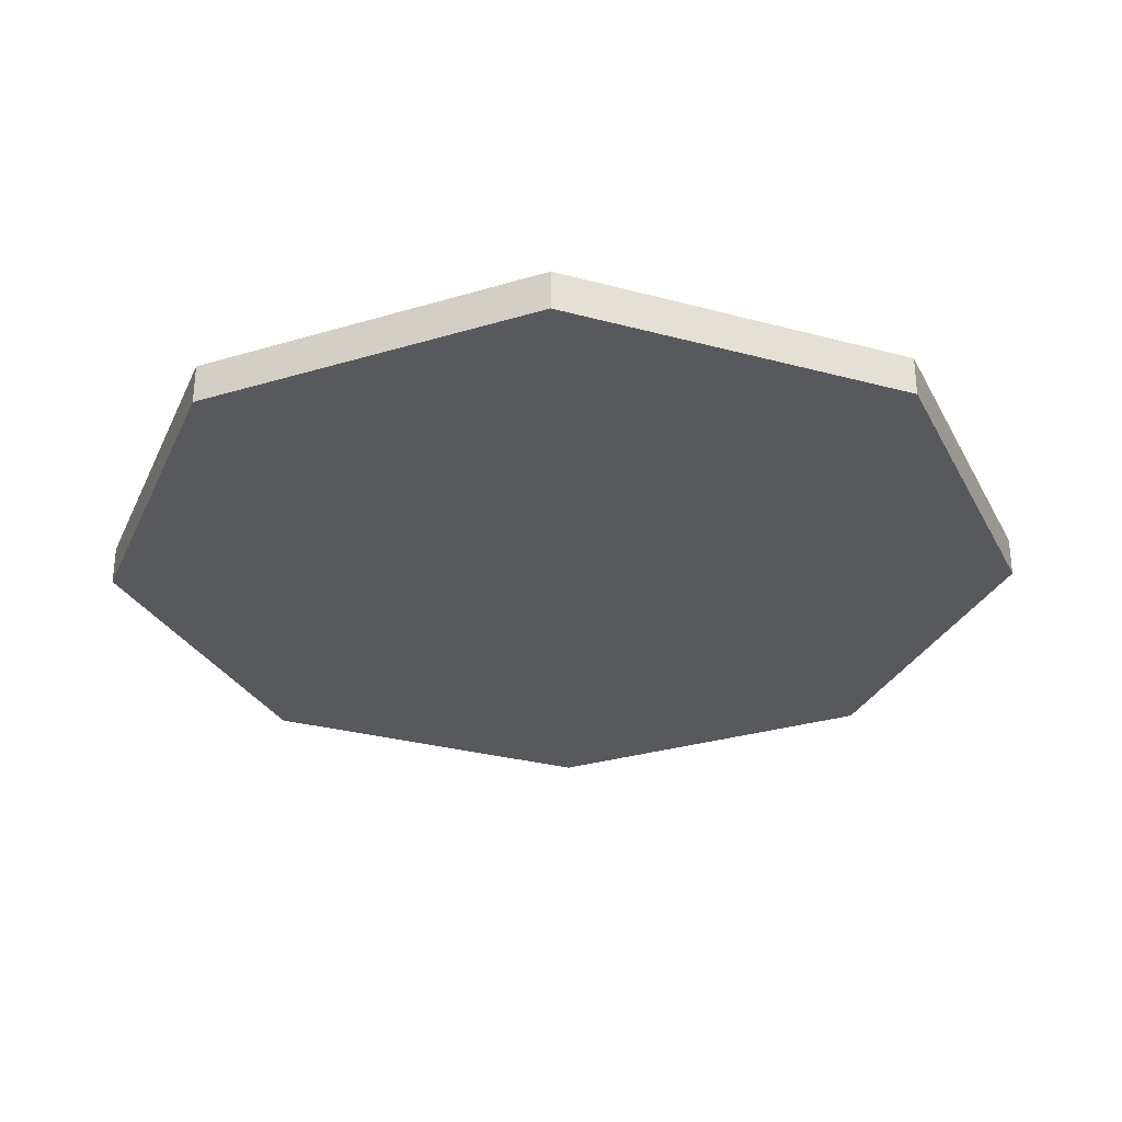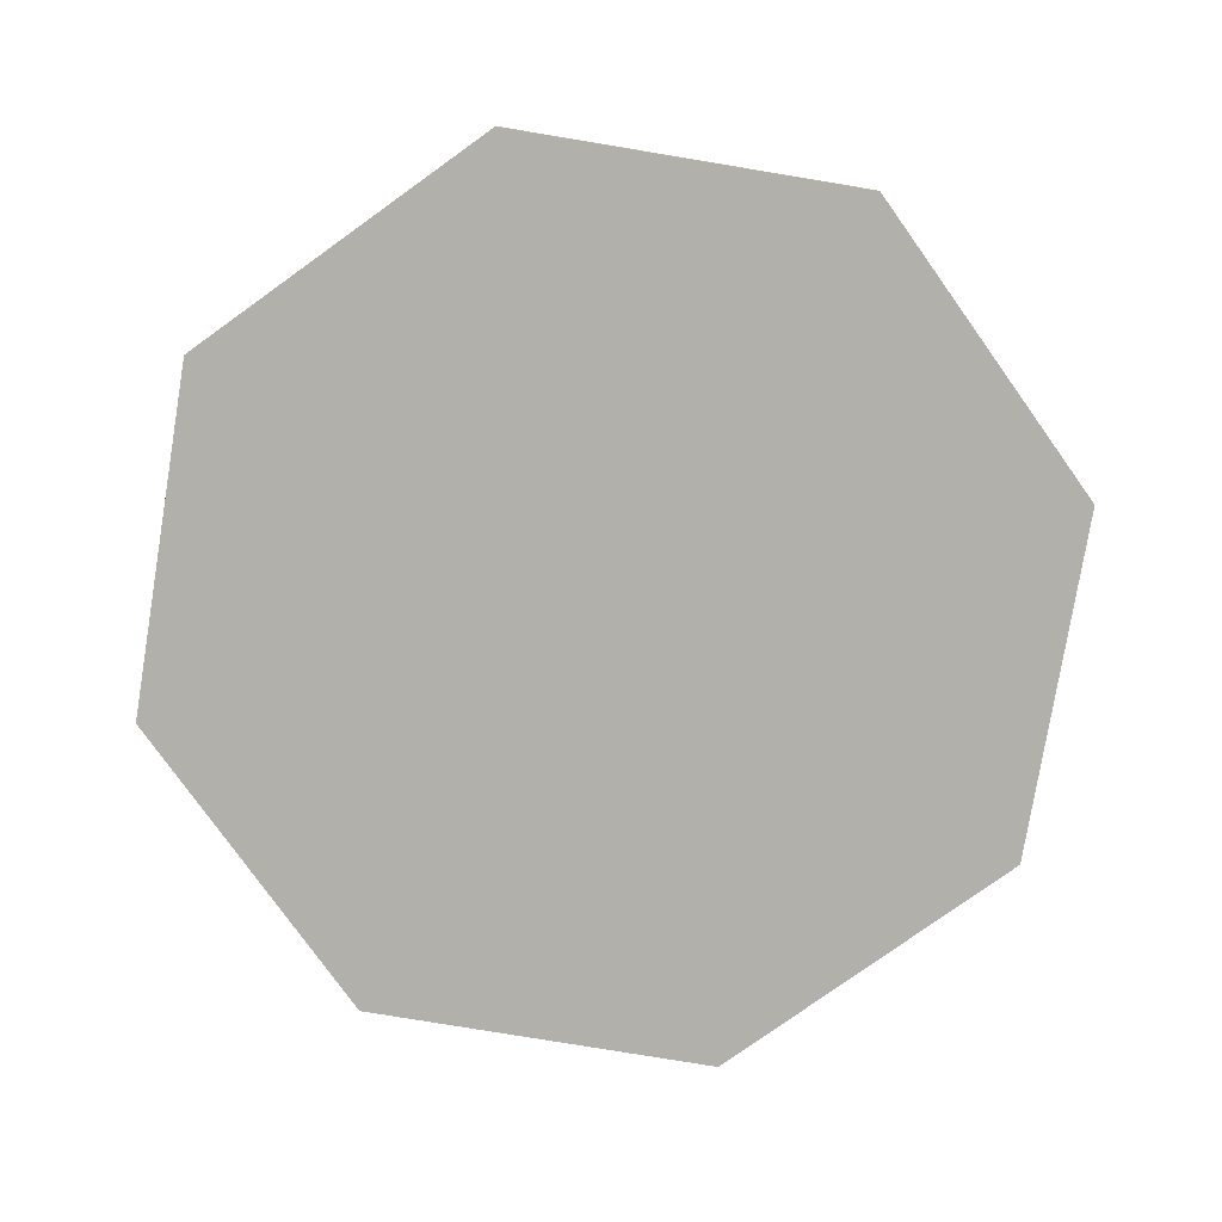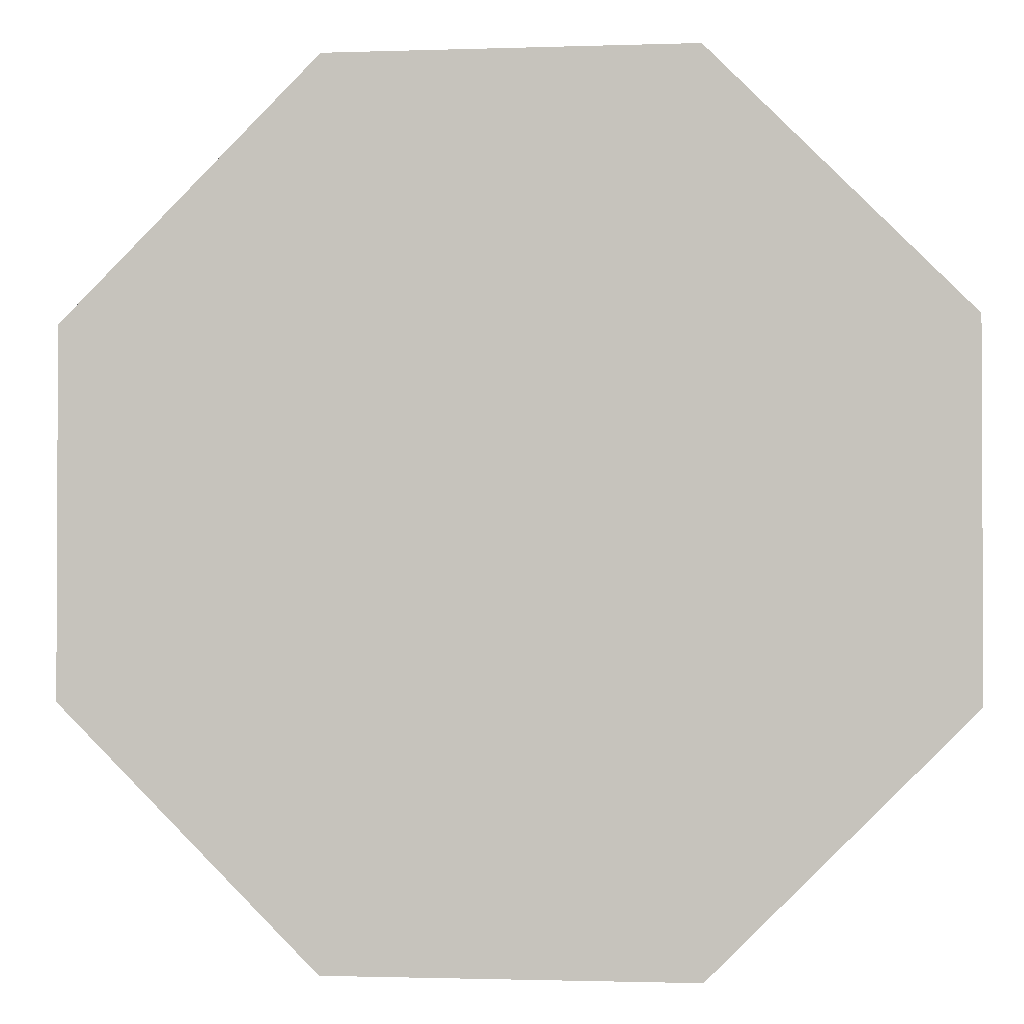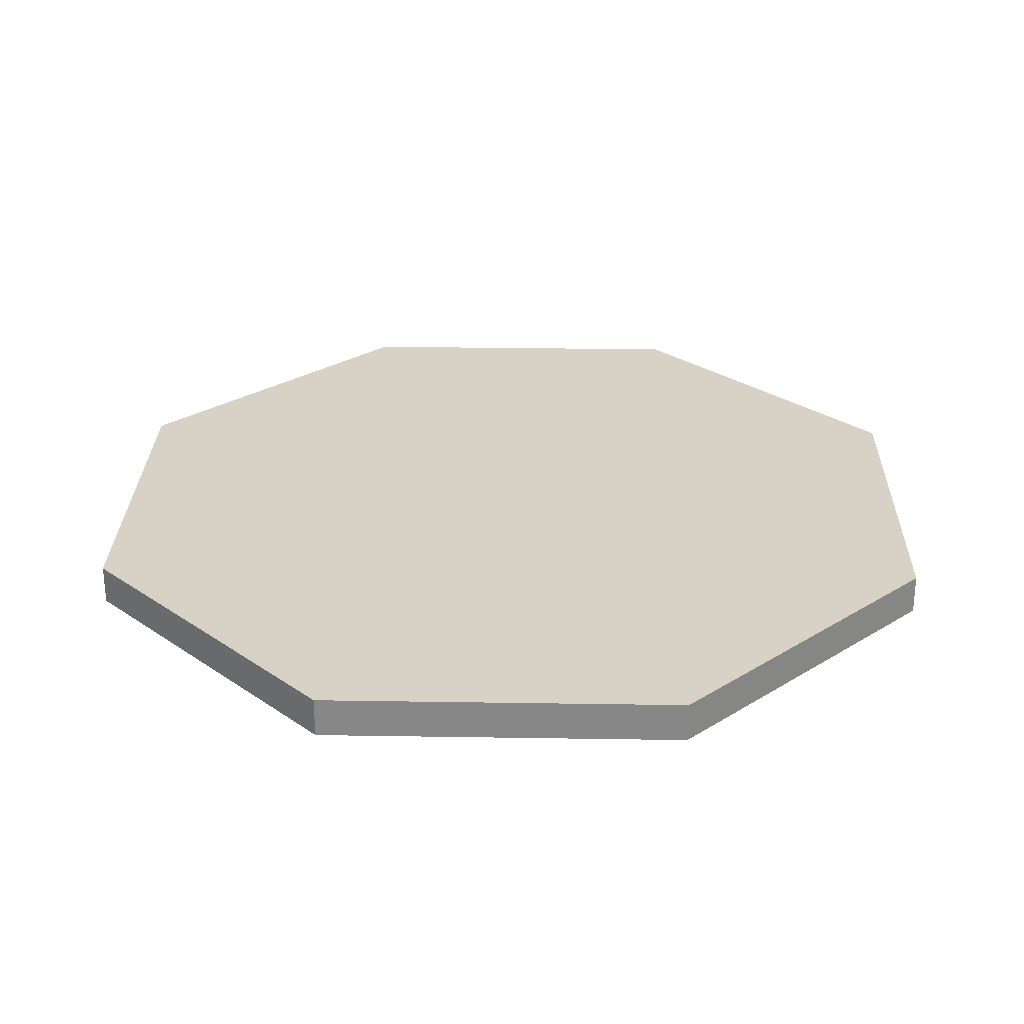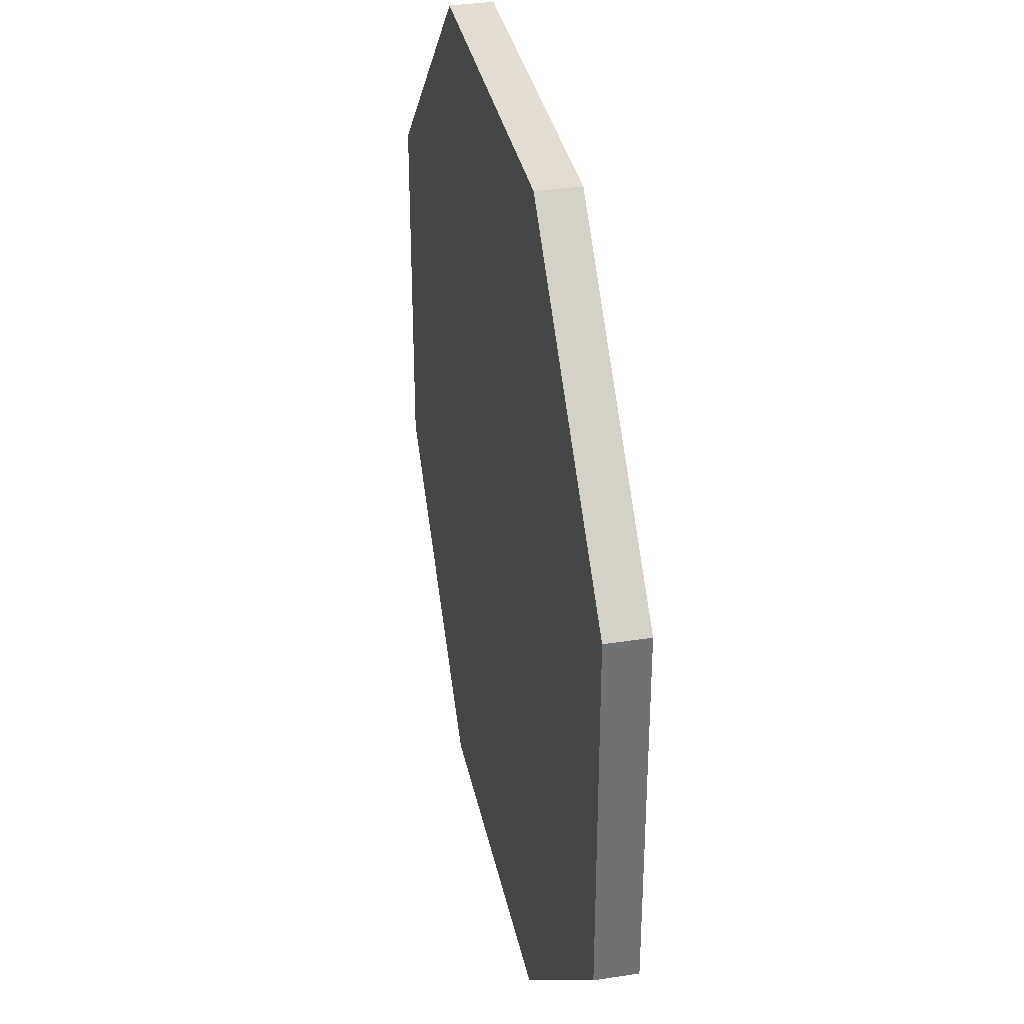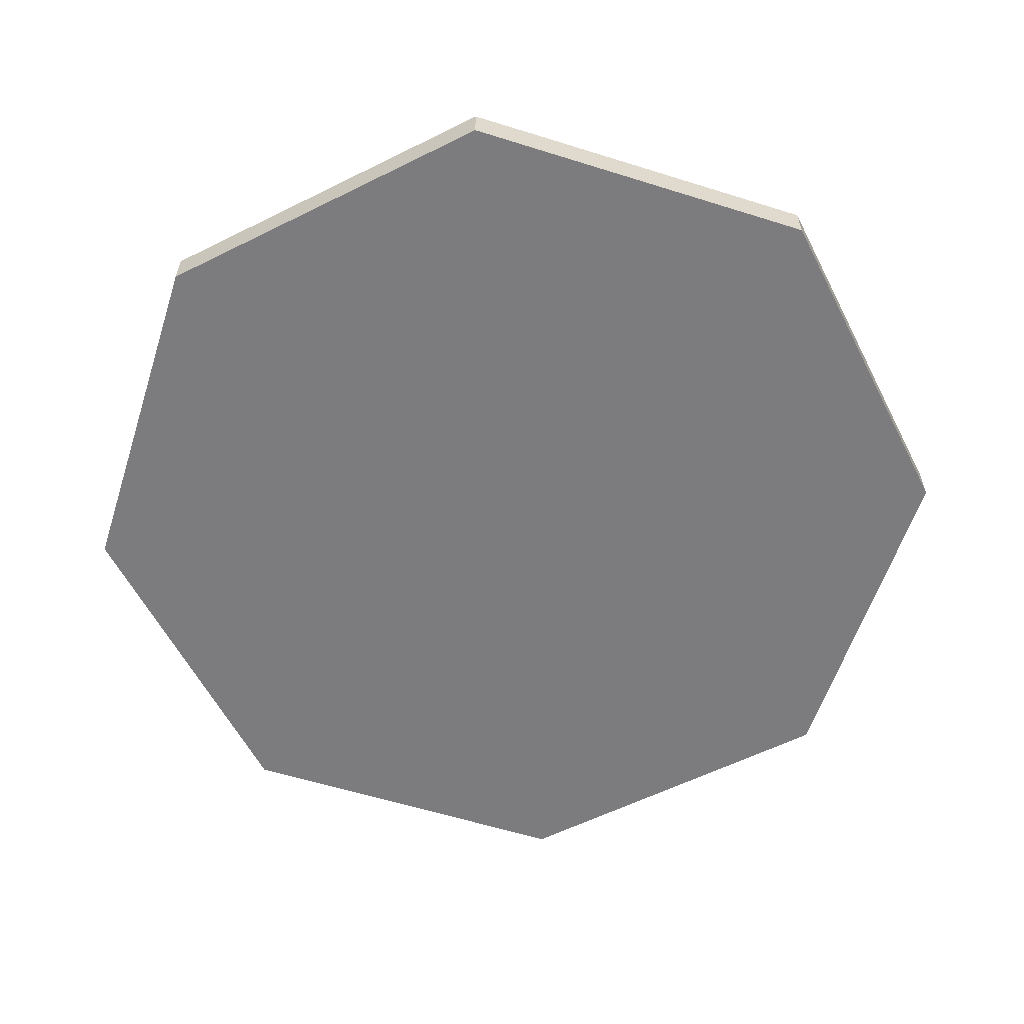
<metadata>
{"format":"obj","ext":"obj","renderer":"f3d","projection":"perspective","resolution":1024,"background":"white","views":[{"elev":-30.1,"azim":68.6,"up":"+Y"},{"elev":-78.4,"azim":-99.4,"up":"+Y"},{"elev":-1.5,"azim":7.0,"up":"+Z"},{"elev":27.5,"azim":136.4,"up":"+Y"},{"elev":35.2,"azim":78.3,"up":"+Z"},{"elev":-58.9,"azim":-17.9,"up":"+Y"}]}
</metadata>
<code>
v  0.1405 0.0156 0.3393
v  0.1405 -0.0156 0.3393
v  0.3393 0.0156 -0.1405
v  0.1405 0.0156 -0.3393
v  -0.1405 0.0156 -0.3393
v  -0.3393 0.0156 -0.1405
v  -0.3393 0.0156 0.1405
v  -0.1405 0.0156 0.3393
v  0.3393 0.0156 0.1405
v  0.3393 -0.0156 -0.1405
v  0.1405 -0.0156 -0.3393
v  -0.1405 -0.0156 -0.3393
v  -0.3393 -0.0156 -0.1405
v  -0.3393 -0.0156 0.1405
v  -0.1405 -0.0156 0.3393
v  0.3393 -0.0156 0.1405
g token_COL
f 9 3 4
f 9 4 5
f 9 5 6
f 9 6 7
f 9 7 8
f 9 8 1
f 11 10 16
f 16 2 15
f 16 15 14
f 16 14 13
f 16 13 12
f 11 16 12
f 15 2 1
f 1 8 15
f 2 16 9
f 9 1 2
f 16 10 3
f 3 9 16
f 10 11 4
f 4 3 10
f 11 12 5
f 5 4 11
f 12 13 6
f 6 5 12
f 13 14 7
f 7 6 13
f 14 15 8
f 8 7 14

</code>
